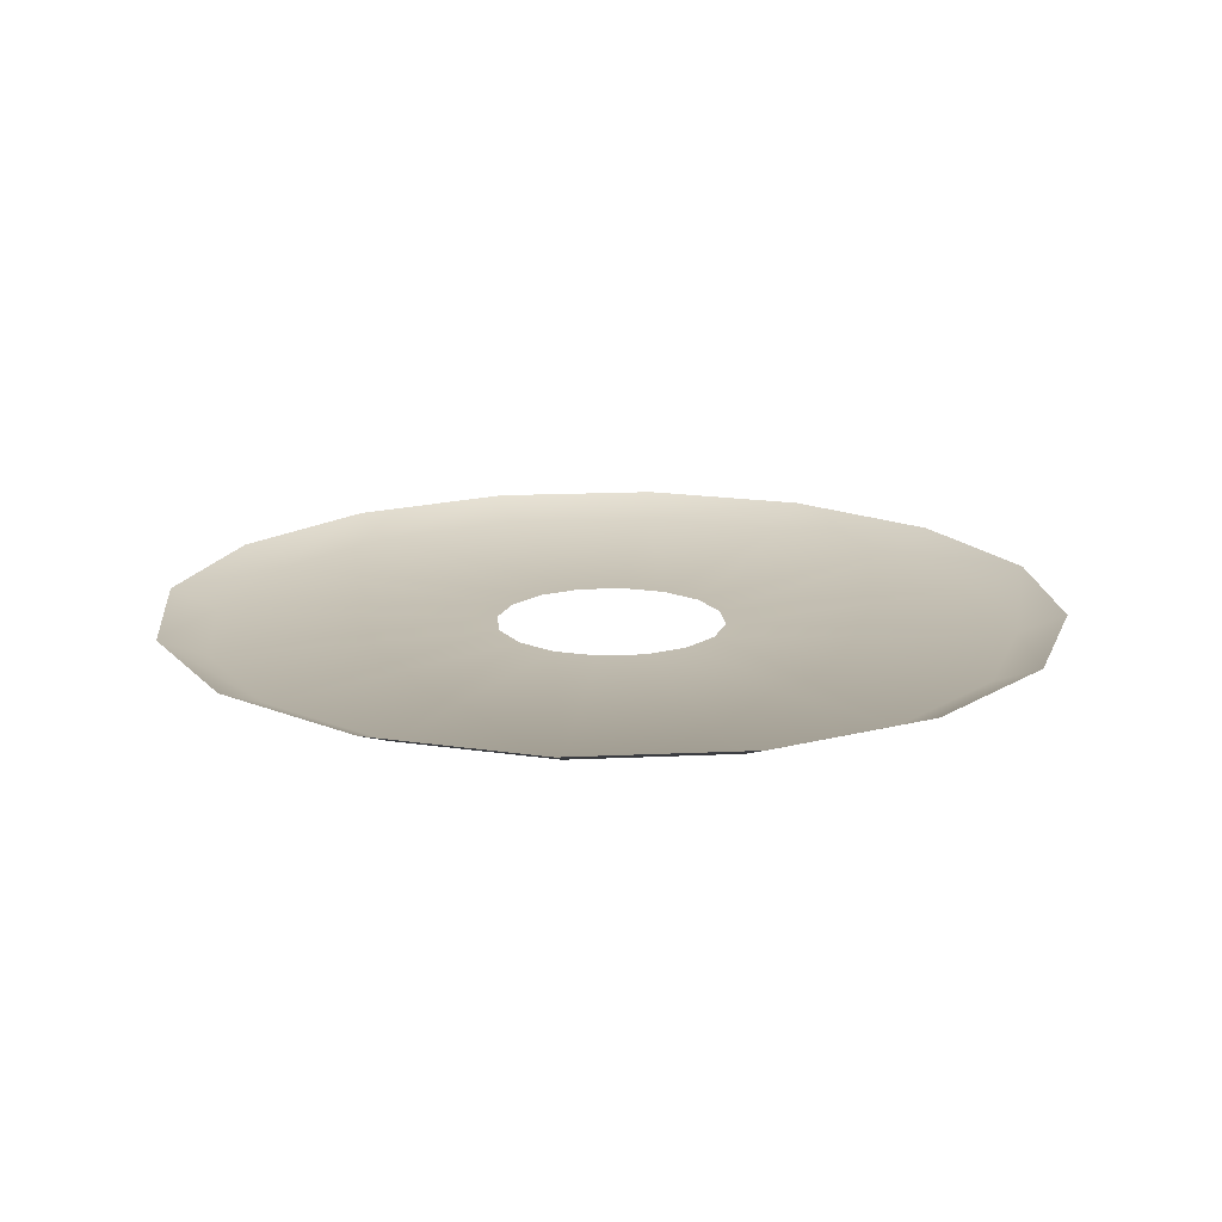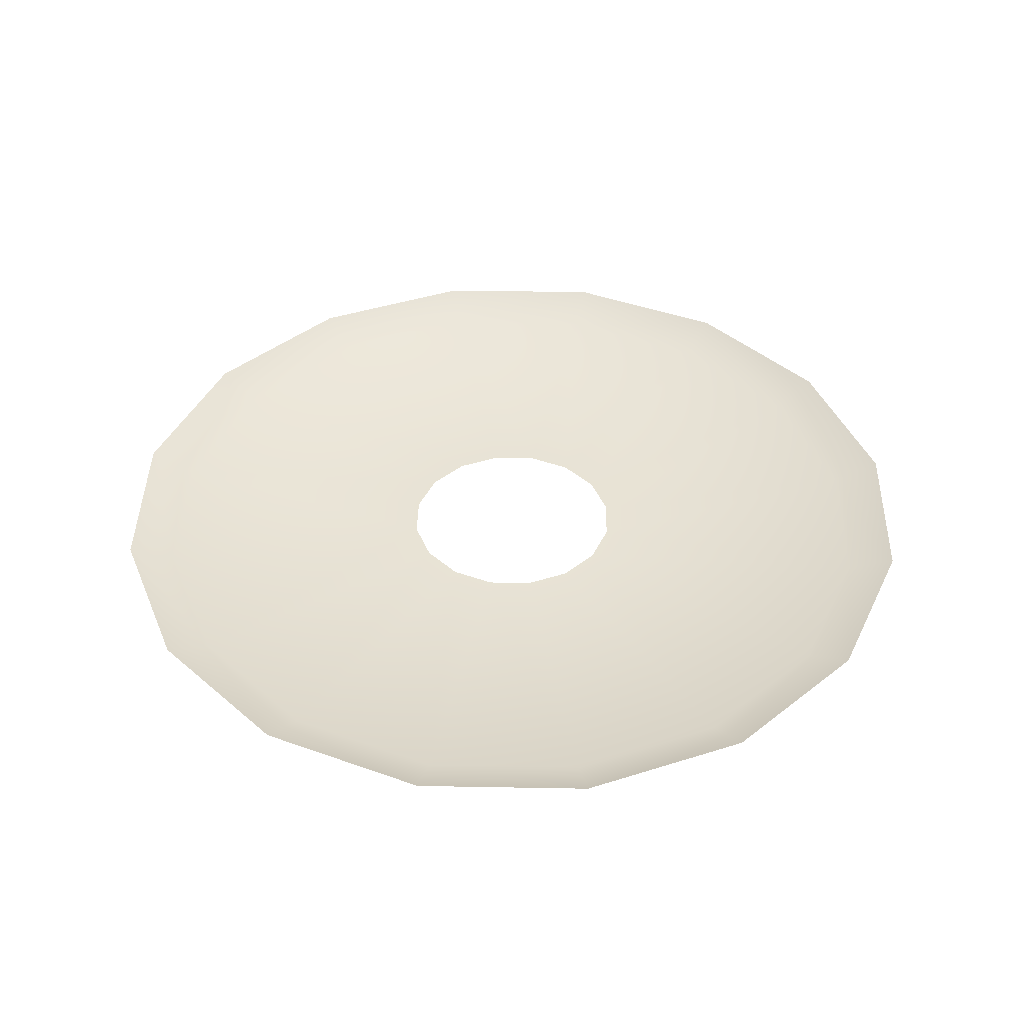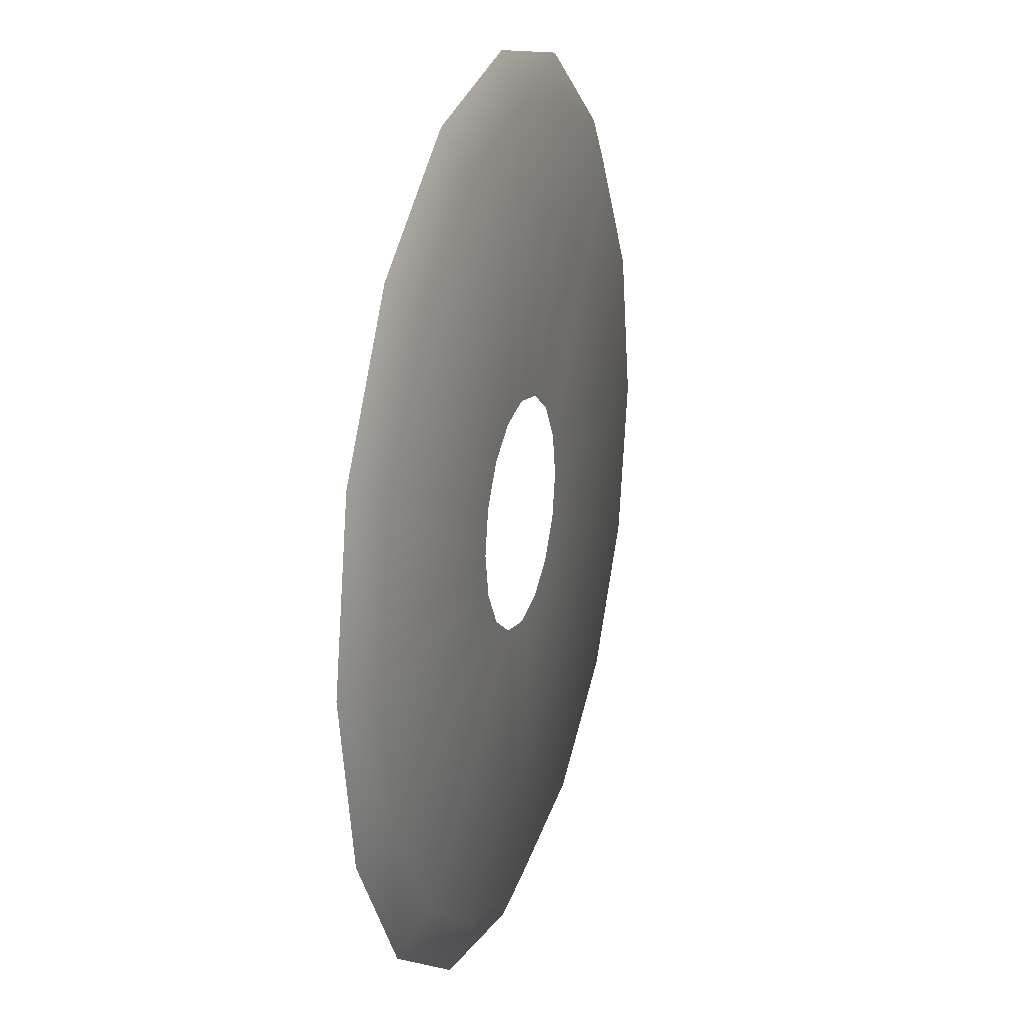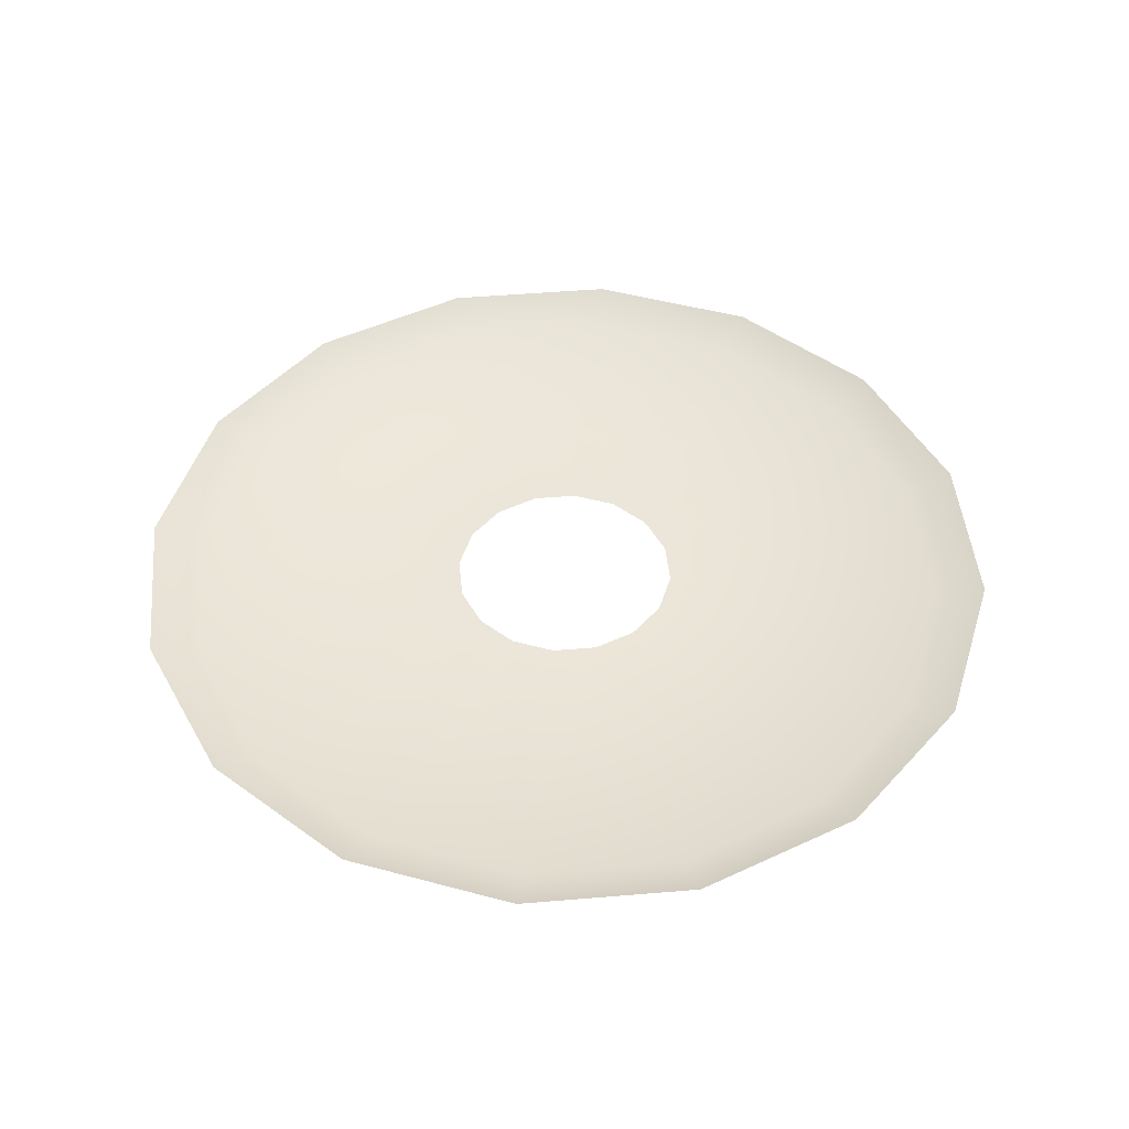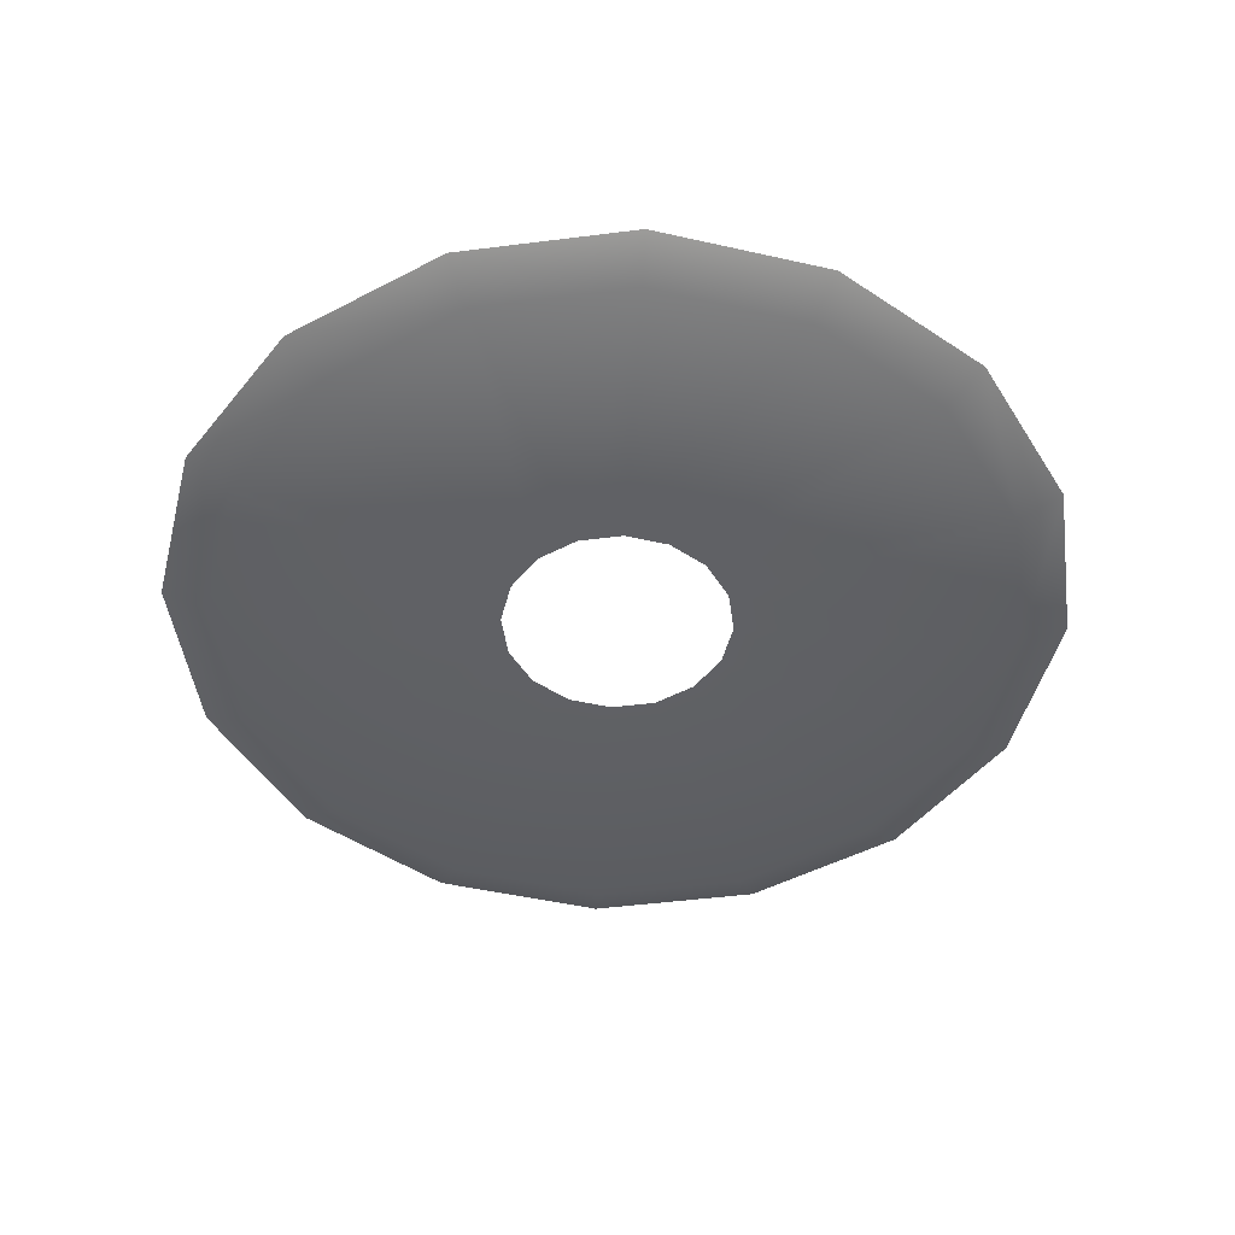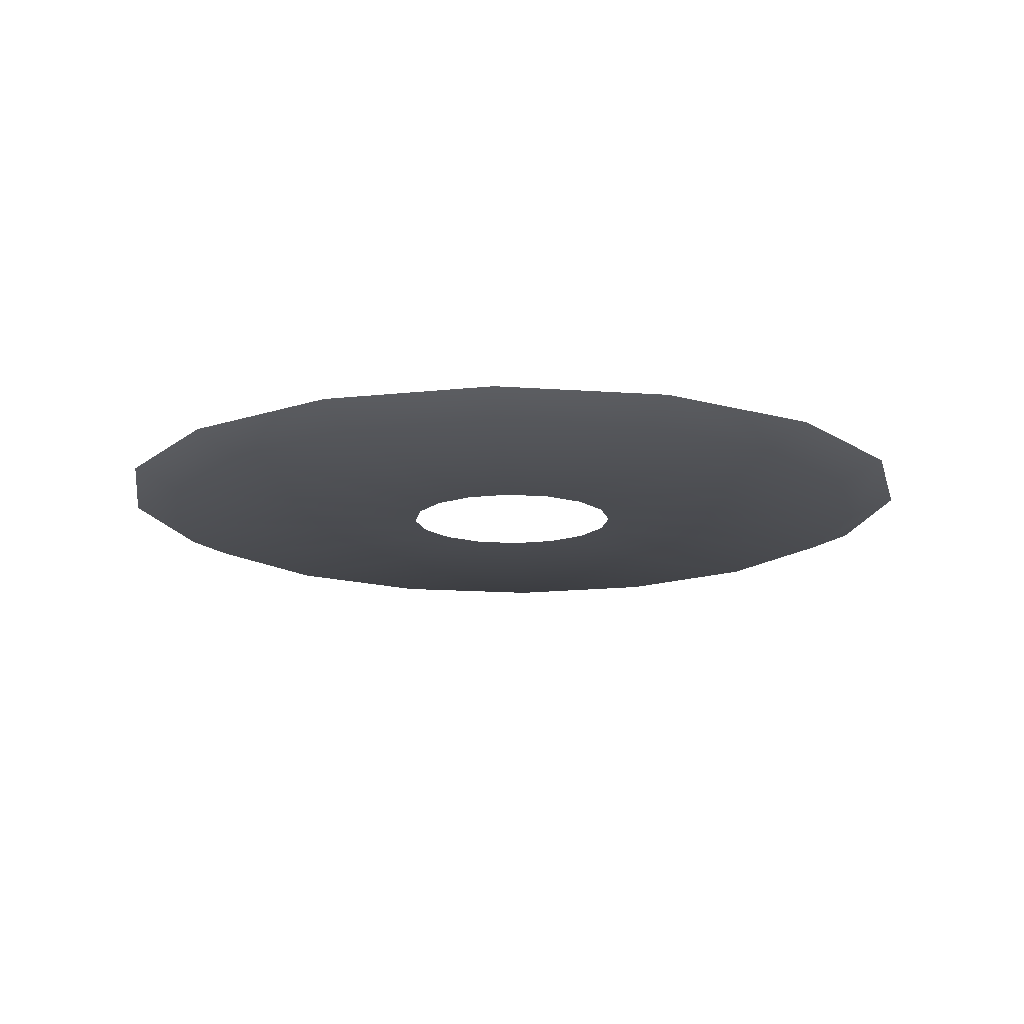
<metadata>
{"format":"obj","ext":"obj","renderer":"f3d","projection":"perspective","resolution":1024,"background":"white","views":[{"elev":16.9,"azim":5.9,"up":"+Y"},{"elev":41.2,"azim":147.5,"up":"+Y"},{"elev":21.3,"azim":-72.7,"up":"+Z"},{"elev":47.0,"azim":-174.2,"up":"+Y"},{"elev":-47.5,"azim":-115.6,"up":"+Y"},{"elev":-14.7,"azim":47.3,"up":"+Y"}]}
</metadata>
<code>
v -0.5065 4.814 -2.019
v -0.5096 4.813 -2.021
v -0.5075 4.813 -2.031
v -0.5281 4.813 -2.028
v -0.5133 4.814 -2.009
v -0.5157 4.813 -2.012
v -0.5299 4.813 -2.026
v -0.5235 4.814 -2.002
v -0.5248 4.813 -2.006
v -0.5325 4.813 -2.024
v -0.5355 4.814 -2
v -0.5355 4.813 -2.003
v -0.5355 4.813 -2.023
v -0.5475 4.814 -2.002
v -0.5463 4.813 -2.006
v -0.5386 4.813 -2.024
v -0.5577 4.814 -2.009
v -0.5553 4.813 -2.012
v -0.5412 4.813 -2.026
v -0.5645 4.814 -2.019
v -0.5614 4.813 -2.021
v -0.5429 4.813 -2.028
v -0.5669 4.814 -2.031
v -0.5636 4.813 -2.031
v -0.5435 4.813 -2.031
v -0.5645 4.814 -2.043
v -0.5614 4.813 -2.042
v -0.5429 4.813 -2.035
v -0.5577 4.814 -2.054
v -0.5553 4.813 -2.051
v -0.5412 4.813 -2.037
v -0.5475 4.814 -2.06
v -0.5463 4.813 -2.057
v -0.5386 4.813 -2.039
v -0.5355 4.814 -2.063
v -0.5355 4.813 -2.059
v -0.5355 4.813 -2.039
v -0.5235 4.814 -2.06
v -0.5248 4.813 -2.057
v -0.5325 4.813 -2.039
v -0.5133 4.814 -2.054
v -0.5157 4.813 -2.051
v -0.5299 4.813 -2.037
v -0.5065 4.814 -2.043
v -0.5096 4.813 -2.042
v -0.5281 4.813 -2.035
v -0.5042 4.814 -2.031
v -0.5275 4.813 -2.031
f 1 2 3
f 3 2 4
f 5 6 2
f 6 7 4
f 5 8 9
f 6 9 10
f 8 11 12
f 9 12 13
f 11 14 15
f 12 15 16
f 17 18 15
f 15 18 19
f 20 21 18
f 18 21 22
f 20 23 24
f 21 24 25
f 23 26 27
f 24 27 28
f 29 30 27
f 27 30 31
f 32 33 30
f 30 33 34
f 35 36 33
f 36 37 34
f 38 39 36
f 36 39 40
f 41 42 39
f 39 42 43
f 44 45 42
f 42 45 46
f 44 47 3
f 45 3 48
f 47 1 3
f 48 3 4
f 1 5 2
f 2 6 4
f 6 5 9
f 7 6 10
f 9 8 12
f 10 9 13
f 12 11 15
f 13 12 16
f 14 17 15
f 16 15 19
f 17 20 18
f 19 18 22
f 21 20 24
f 22 21 25
f 24 23 27
f 25 24 28
f 26 29 27
f 28 27 31
f 29 32 30
f 31 30 34
f 32 35 33
f 33 36 34
f 35 38 36
f 37 36 40
f 38 41 39
f 40 39 43
f 41 44 42
f 43 42 46
f 45 44 3
f 46 45 48

</code>
